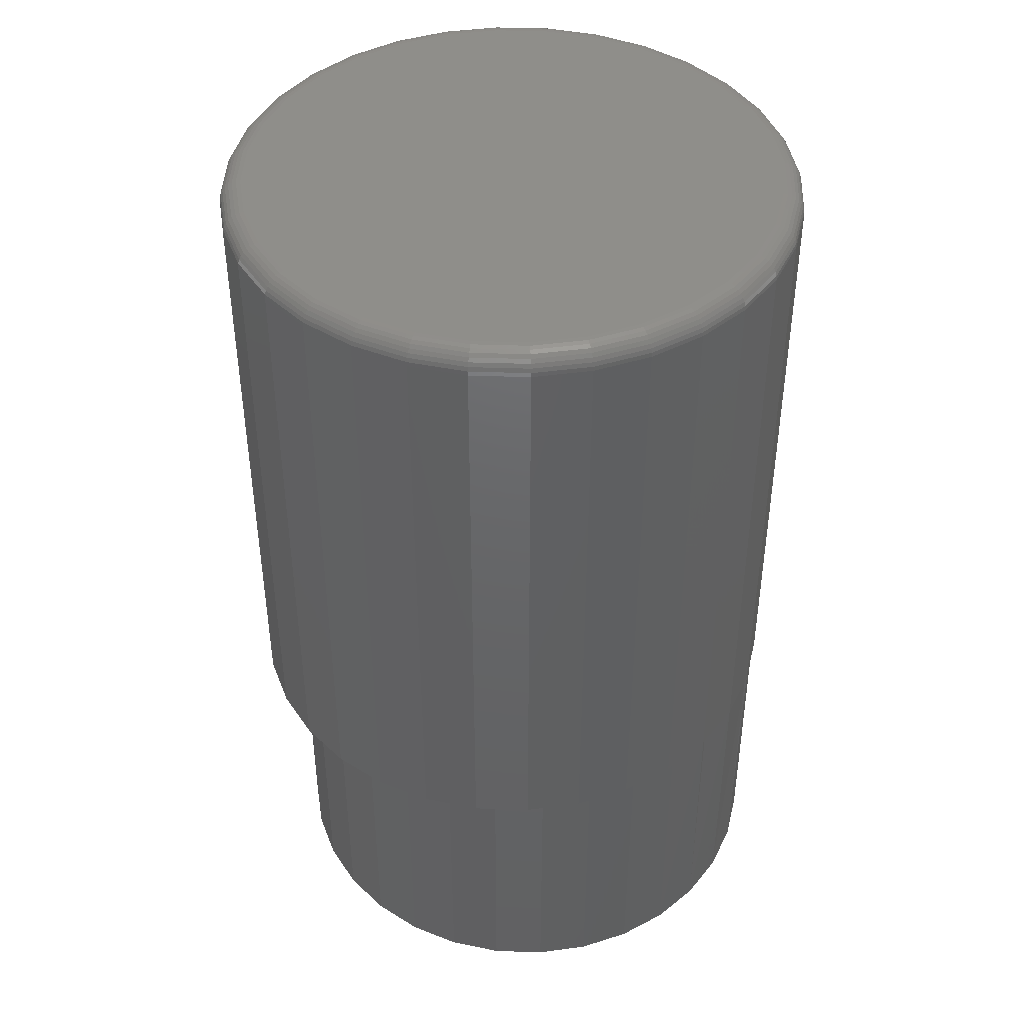
<metadata>
{"format":"stl","ext":"stl","renderer":"f3d","projection":"perspective","resolution":1024,"background":"white","views":[{"elev":43.6,"azim":109.1,"up":"+Y"}]}
</metadata>
<code>
# stl→obj: 383 verts, 758 faces
v 0.3726 0.3281 0.09522
v 0.3357 0.3281 0.09522
v 0.3541 0.3281 0.09704
v 0.3903 0.3281 0.08984
v 0.3179 0.3281 0.08984
v 0.4067 0.3281 0.0811
v 0.3016 0.3281 0.0811
v 0.3016 0.3281 -0.07617
v 0.3903 0.3281 -0.08491
v 0.3179 0.3281 -0.08491
v 0.3726 0.3281 -0.09029
v 0.3357 0.3281 -0.09029
v 0.3541 0.3281 -0.09211
v 0.2872 0.3281 0.06934
v 0.421 0.3281 0.06934
v 0.2755 0.3281 0.05501
v 0.4327 0.3281 0.05501
v 0.2667 0.3281 0.03866
v 0.4415 0.3281 0.03866
v 0.2614 0.3281 0.02092
v 0.4469 0.3281 0.02092
v 0.2595 0.3281 0.002467
v 0.4487 0.3281 0.002467
v 0.2614 0.3281 -0.01598
v 0.4469 0.3281 -0.01598
v 0.2667 0.3281 -0.03372
v 0.4415 0.3281 -0.03372
v 0.2755 0.3281 -0.05007
v 0.4327 0.3281 -0.05007
v 0.2872 0.3281 -0.06441
v 0.421 0.3281 -0.06441
v 0.4067 0.3281 -0.07617
v 0.2517 0.1016 0.002467
v 0.2517 0.3203 0.002467
v 0.2537 0.1016 -0.01751
v 0.2537 0.3203 -0.01751
v 0.2595 0.1016 -0.03671
v 0.2595 0.3203 -0.03671
v 0.269 0.1016 -0.05441
v 0.269 0.3203 -0.05441
v 0.2817 0.1016 -0.06993
v 0.2817 0.3203 -0.06993
v 0.2972 0.1016 -0.08266
v 0.2972 0.3203 -0.08266
v 0.3149 0.1016 -0.09212
v 0.3149 0.3203 -0.09212
v 0.3341 0.1016 -0.09795
v 0.3341 0.3203 -0.09795
v 0.3541 0.1016 -0.09992
v 0.3541 0.3203 -0.09992
v 0.3741 0.1016 -0.09795
v 0.3741 0.3203 -0.09795
v 0.3933 0.1016 -0.09212
v 0.3933 0.3203 -0.09212
v 0.411 0.1016 -0.08266
v 0.411 0.3203 -0.08266
v 0.4265 0.1016 -0.06993
v 0.4265 0.3203 -0.06993
v 0.4392 0.1016 -0.05441
v 0.4392 0.3203 -0.05441
v 0.4487 0.1016 -0.03671
v 0.4487 0.3203 -0.03671
v 0.4545 0.1016 -0.01751
v 0.4545 0.3203 -0.01751
v 0.4565 0.1016 0.002467
v 0.4565 0.3203 0.002467
v 0.4545 0.1016 0.02244
v 0.4545 0.3203 0.02244
v 0.4487 0.1016 0.04165
v 0.4487 0.3203 0.04165
v 0.4392 0.1016 0.05935
v 0.4392 0.3203 0.05935
v 0.4265 0.1016 0.07486
v 0.4265 0.3203 0.07486
v 0.411 0.1016 0.0876
v 0.411 0.3203 0.0876
v 0.3933 0.1016 0.09706
v 0.3933 0.3203 0.09706
v 0.3741 0.1016 0.1029
v 0.3741 0.3203 0.1029
v 0.3541 0.1016 0.1049
v 0.3541 0.3203 0.1049
v 0.3341 0.1016 0.1029
v 0.3341 0.3203 0.1029
v 0.3149 0.1016 0.09706
v 0.3149 0.3203 0.09706
v 0.2972 0.1016 0.0876
v 0.2972 0.3203 0.0876
v 0.2817 0.1016 0.07486
v 0.2817 0.3203 0.07486
v 0.269 0.1016 0.05935
v 0.269 0.3203 0.05935
v 0.2595 0.1016 0.04165
v 0.2595 0.3203 0.04165
v 0.2537 0.1016 0.02244
v 0.2537 0.3203 0.02244
v 0.4502 0.328 0.002467
v 0.4484 0.328 0.02121
v 0.4517 0.3275 0.002467
v 0.4498 0.3275 0.0215
v 0.453 0.3268 0.002467
v 0.4511 0.3268 0.02176
v 0.4542 0.3258 0.002467
v 0.4523 0.3258 0.02199
v 0.4552 0.3247 0.002467
v 0.4532 0.3247 0.02218
v 0.4559 0.3233 0.002467
v 0.4539 0.3233 0.02233
v 0.4563 0.3218 0.002467
v 0.4544 0.3218 0.02241
v 0.2599 0.328 0.02121
v 0.258 0.328 0.002467
v 0.2584 0.3275 0.0215
v 0.2565 0.3275 0.002467
v 0.2571 0.3268 0.02176
v 0.2552 0.3268 0.002467
v 0.2559 0.3258 0.02199
v 0.254 0.3258 0.002467
v 0.255 0.3247 0.02218
v 0.253 0.3247 0.002467
v 0.2543 0.3233 0.02233
v 0.2523 0.3233 0.002467
v 0.2538 0.3218 0.02241
v 0.2519 0.3218 0.002467
v 0.2653 0.328 0.03924
v 0.264 0.3275 0.0398
v 0.2627 0.3268 0.04032
v 0.2616 0.3258 0.04077
v 0.2607 0.3247 0.04114
v 0.2601 0.3233 0.04142
v 0.2597 0.3218 0.04159
v 0.2742 0.328 0.05586
v 0.273 0.3275 0.05667
v 0.2719 0.3268 0.05742
v 0.2709 0.3258 0.05808
v 0.2701 0.3247 0.05862
v 0.2695 0.3233 0.05902
v 0.2691 0.3218 0.05927
v 0.2862 0.328 0.07042
v 0.2851 0.3275 0.07145
v 0.2842 0.3268 0.07241
v 0.2833 0.3258 0.07325
v 0.2826 0.3247 0.07393
v 0.2821 0.3233 0.07444
v 0.2818 0.3218 0.07476
v 0.3007 0.328 0.08237
v 0.2999 0.3275 0.08359
v 0.2992 0.3268 0.08471
v 0.2985 0.3258 0.08569
v 0.298 0.3247 0.0865
v 0.2976 0.3233 0.0871
v 0.2973 0.3218 0.08747
v 0.3173 0.328 0.09125
v 0.3168 0.3275 0.0926
v 0.3163 0.3268 0.09385
v 0.3158 0.3258 0.09494
v 0.3154 0.3247 0.09584
v 0.3152 0.3233 0.09651
v 0.315 0.3218 0.09692
v 0.3354 0.328 0.09672
v 0.3351 0.3275 0.09815
v 0.3348 0.3268 0.09948
v 0.3346 0.3258 0.1006
v 0.3344 0.3247 0.1016
v 0.3343 0.3233 0.1023
v 0.3342 0.3218 0.1027
v 0.3541 0.328 0.09856
v 0.3541 0.3275 0.1
v 0.3541 0.3268 0.1014
v 0.3541 0.3258 0.1026
v 0.3541 0.3247 0.1035
v 0.3541 0.3233 0.1043
v 0.3541 0.3218 0.1047
v 0.3729 0.328 0.09672
v 0.3731 0.3275 0.09815
v 0.3734 0.3268 0.09948
v 0.3736 0.3258 0.1006
v 0.3738 0.3247 0.1016
v 0.374 0.3233 0.1023
v 0.3741 0.3218 0.1027
v 0.3909 0.328 0.09125
v 0.3914 0.3275 0.0926
v 0.392 0.3268 0.09385
v 0.3924 0.3258 0.09494
v 0.3928 0.3247 0.09584
v 0.3931 0.3233 0.09651
v 0.3932 0.3218 0.09692
v 0.4075 0.328 0.08237
v 0.4083 0.3275 0.08359
v 0.4091 0.3268 0.08471
v 0.4097 0.3258 0.08569
v 0.4103 0.3247 0.0865
v 0.4107 0.3233 0.0871
v 0.4109 0.3218 0.08747
v 0.4221 0.328 0.07042
v 0.4231 0.3275 0.07145
v 0.4241 0.3268 0.07241
v 0.4249 0.3258 0.07325
v 0.4256 0.3247 0.07393
v 0.4261 0.3233 0.07444
v 0.4264 0.3218 0.07476
v 0.434 0.328 0.05586
v 0.4352 0.3275 0.05667
v 0.4364 0.3268 0.05742
v 0.4373 0.3258 0.05808
v 0.4381 0.3247 0.05862
v 0.4387 0.3233 0.05902
v 0.4391 0.3218 0.05927
v 0.4429 0.328 0.03924
v 0.4442 0.3275 0.0398
v 0.4455 0.3268 0.04032
v 0.4466 0.3258 0.04077
v 0.4475 0.3247 0.04114
v 0.4482 0.3233 0.04142
v 0.4486 0.3218 0.04159
v 0.2599 0.328 -0.01628
v 0.2584 0.3275 -0.01657
v 0.2571 0.3268 -0.01683
v 0.2559 0.3258 -0.01706
v 0.255 0.3247 -0.01725
v 0.2543 0.3233 -0.01739
v 0.2538 0.3218 -0.01748
v 0.4484 0.328 -0.01628
v 0.4498 0.3275 -0.01657
v 0.4511 0.3268 -0.01683
v 0.4523 0.3258 -0.01706
v 0.4532 0.3247 -0.01725
v 0.4539 0.3233 -0.01739
v 0.4544 0.3218 -0.01748
v 0.4429 0.328 -0.03431
v 0.4442 0.3275 -0.03487
v 0.4455 0.3268 -0.03539
v 0.4466 0.3258 -0.03584
v 0.4475 0.3247 -0.03621
v 0.4482 0.3233 -0.03649
v 0.4486 0.3218 -0.03666
v 0.434 0.328 -0.05092
v 0.4352 0.3275 -0.05174
v 0.4364 0.3268 -0.05249
v 0.4373 0.3258 -0.05314
v 0.4381 0.3247 -0.05368
v 0.4387 0.3233 -0.05408
v 0.4391 0.3218 -0.05433
v 0.4221 0.328 -0.06548
v 0.4231 0.3275 -0.06652
v 0.4241 0.3268 -0.06747
v 0.4249 0.3258 -0.06831
v 0.4256 0.3247 -0.069
v 0.4261 0.3233 -0.06951
v 0.4264 0.3218 -0.06982
v 0.4075 0.328 -0.07743
v 0.4083 0.3275 -0.07865
v 0.4091 0.3268 -0.07978
v 0.4097 0.3258 -0.08076
v 0.4103 0.3247 -0.08157
v 0.4107 0.3233 -0.08217
v 0.4109 0.3218 -0.08254
v 0.3909 0.328 -0.08631
v 0.3914 0.3275 -0.08767
v 0.392 0.3268 -0.08892
v 0.3924 0.3258 -0.09001
v 0.3928 0.3247 -0.09091
v 0.3931 0.3233 -0.09157
v 0.3932 0.3218 -0.09199
v 0.3729 0.328 -0.09178
v 0.3731 0.3275 -0.09322
v 0.3734 0.3268 -0.09455
v 0.3736 0.3258 -0.09571
v 0.3738 0.3247 -0.09666
v 0.374 0.3233 -0.09737
v 0.3741 0.3218 -0.0978
v 0.3541 0.328 -0.09363
v 0.3541 0.3275 -0.09509
v 0.3541 0.3268 -0.09645
v 0.3541 0.3258 -0.09763
v 0.3541 0.3247 -0.0986
v 0.3541 0.3233 -0.09932
v 0.3541 0.3218 -0.09977
v 0.3354 0.328 -0.09178
v 0.3351 0.3275 -0.09322
v 0.3348 0.3268 -0.09455
v 0.3346 0.3258 -0.09571
v 0.3344 0.3247 -0.09666
v 0.3343 0.3233 -0.09737
v 0.3342 0.3218 -0.0978
v 0.3173 0.328 -0.08631
v 0.3168 0.3275 -0.08767
v 0.3163 0.3268 -0.08892
v 0.3158 0.3258 -0.09001
v 0.3154 0.3247 -0.09091
v 0.3152 0.3233 -0.09157
v 0.315 0.3218 -0.09199
v 0.3007 0.328 -0.07743
v 0.2999 0.3275 -0.07865
v 0.2992 0.3268 -0.07978
v 0.2985 0.3258 -0.08076
v 0.298 0.3247 -0.08157
v 0.2976 0.3233 -0.08217
v 0.2973 0.3218 -0.08254
v 0.2862 0.328 -0.06548
v 0.2851 0.3275 -0.06652
v 0.2842 0.3268 -0.06747
v 0.2833 0.3258 -0.06831
v 0.2826 0.3247 -0.069
v 0.2821 0.3233 -0.06951
v 0.2818 0.3218 -0.06982
v 0.2742 0.328 -0.05092
v 0.273 0.3275 -0.05174
v 0.2719 0.3268 -0.05249
v 0.2709 0.3258 -0.05314
v 0.2701 0.3247 -0.05368
v 0.2695 0.3233 -0.05408
v 0.2691 0.3218 -0.05433
v 0.2653 0.328 -0.03431
v 0.264 0.3275 -0.03487
v 0.2627 0.3268 -0.03539
v 0.2616 0.3258 -0.03584
v 0.2607 0.3247 -0.03621
v 0.2601 0.3233 -0.03649
v 0.2597 0.3218 -0.03666
v 0.3553 0.1016 0.09005
v 0.3737 0.1016 0.08823
v 0.3915 0.1016 0.08284
v 0.4079 0.1016 0.07408
v 0.4223 0.1016 0.0623
v 0.434 0.1016 0.04795
v 0.4428 0.1016 0.03157
v 0.4482 0.1016 0.01379
v 0.4482 0.1016 -0.02317
v 0.45 0.1016 -0.004687
v 0.4428 0.1016 -0.04094
v 0.434 0.1016 -0.05732
v 0.4223 0.1016 -0.07168
v 0.4079 0.1016 -0.08346
v 0.3368 0.1016 0.08823
v 0.319 0.1016 0.08284
v 0.3026 0.1016 0.07408
v 0.2883 0.1016 0.0623
v 0.2765 0.1016 0.04795
v 0.2677 0.1016 0.03157
v 0.2623 0.1016 0.01379
v 0.2623 0.1016 -0.02317
v 0.2605 0.1016 -0.004687
v 0.2677 0.1016 -0.04094
v 0.2765 0.1016 -0.05732
v 0.2883 0.1016 -0.07168
v 0.3026 0.1016 -0.08346
v 0.319 0.1016 -0.09221
v 0.3368 0.1016 -0.0976
v 0.3915 1.379e-16 -0.09221
v 0.3915 0.1016 -0.09221
v 0.4079 1.402e-16 -0.08346
v 0.3368 1.316e-16 -0.0976
v 0.3553 1.335e-16 -0.09942
v 0.3553 0.1016 -0.09942
v 0.3737 1.357e-16 -0.0976
v 0.319 1.299e-16 -0.09221
v 0.3026 1.286e-16 -0.08346
v 0.2883 1.276e-16 -0.07168
v 0.2765 1.271e-16 -0.05732
v 0.2677 1.27e-16 -0.04094
v 0.2623 1.274e-16 -0.02317
v 0.2605 1.283e-16 -0.004687
v 0.45 1.493e-16 -0.004687
v 0.4482 1.481e-16 -0.02317
v 0.4428 1.465e-16 -0.04094
v 0.434 1.446e-16 -0.05732
v 0.4223 1.425e-16 -0.07168
v 0.2623 1.295e-16 0.01379
v 0.2677 1.311e-16 0.03157
v 0.2765 1.33e-16 0.04795
v 0.2883 1.351e-16 0.0623
v 0.3026 1.373e-16 0.07408
v 0.319 1.396e-16 0.08284
v 0.3368 1.419e-16 0.08823
v 0.3553 1.44e-16 0.09005
v 0.3737 1.46e-16 0.08823
v 0.3915 1.477e-16 0.08284
v 0.4079 1.49e-16 0.07408
v 0.4223 1.499e-16 0.0623
v 0.434 1.504e-16 0.04795
v 0.4428 1.505e-16 0.03157
v 0.4482 1.501e-16 0.01379
f 1 2 3
f 2 1 4
f 2 4 5
f 5 4 6
f 5 6 7
f 8 9 10
f 10 9 11
f 10 11 12
f 12 11 13
f 7 6 14
f 14 6 15
f 14 15 16
f 16 15 17
f 16 17 18
f 18 17 19
f 18 19 20
f 20 19 21
f 20 21 22
f 22 21 23
f 22 23 24
f 24 23 25
f 24 25 26
f 26 25 27
f 26 27 28
f 28 27 29
f 28 29 30
f 30 29 31
f 30 31 8
f 8 31 32
f 8 32 9
f 33 34 35
f 35 34 36
f 35 36 37
f 37 36 38
f 37 38 39
f 39 38 40
f 39 40 41
f 41 40 42
f 41 42 43
f 43 42 44
f 43 44 45
f 45 44 46
f 45 46 47
f 47 46 48
f 47 48 49
f 49 48 50
f 49 50 51
f 51 50 52
f 51 52 53
f 53 52 54
f 53 54 55
f 55 54 56
f 55 56 57
f 57 56 58
f 57 58 59
f 59 58 60
f 59 60 61
f 61 60 62
f 61 62 63
f 63 62 64
f 63 64 65
f 65 64 66
f 65 66 67
f 67 66 68
f 67 68 69
f 69 68 70
f 69 70 71
f 71 70 72
f 71 72 73
f 73 72 74
f 73 74 75
f 75 74 76
f 75 76 77
f 77 76 78
f 77 78 79
f 79 78 80
f 79 80 81
f 81 80 82
f 81 82 83
f 83 82 84
f 83 84 85
f 85 84 86
f 85 86 87
f 87 86 88
f 87 88 89
f 89 88 90
f 89 90 91
f 91 90 92
f 91 92 93
f 93 92 94
f 93 94 95
f 95 94 96
f 95 96 33
f 33 96 34
f 23 21 97
f 97 21 98
f 97 98 99
f 99 98 100
f 99 100 101
f 101 100 102
f 101 102 103
f 103 102 104
f 103 104 105
f 105 104 106
f 105 106 107
f 107 106 108
f 107 108 109
f 109 108 110
f 109 110 66
f 66 110 68
f 20 22 111
f 111 22 112
f 111 112 113
f 113 112 114
f 113 114 115
f 115 114 116
f 115 116 117
f 117 116 118
f 117 118 119
f 119 118 120
f 119 120 121
f 121 120 122
f 121 122 123
f 123 122 124
f 123 124 96
f 96 124 34
f 18 20 125
f 125 20 111
f 125 111 126
f 126 111 113
f 126 113 127
f 127 113 115
f 127 115 128
f 128 115 117
f 128 117 129
f 129 117 119
f 129 119 130
f 130 119 121
f 130 121 131
f 131 121 123
f 131 123 94
f 94 123 96
f 16 18 132
f 132 18 125
f 132 125 133
f 133 125 126
f 133 126 134
f 134 126 127
f 134 127 135
f 135 127 128
f 135 128 136
f 136 128 129
f 136 129 137
f 137 129 130
f 137 130 138
f 138 130 131
f 138 131 92
f 92 131 94
f 14 16 139
f 139 16 132
f 139 132 140
f 140 132 133
f 140 133 141
f 141 133 134
f 141 134 142
f 142 134 135
f 142 135 143
f 143 135 136
f 143 136 144
f 144 136 137
f 144 137 145
f 145 137 138
f 145 138 90
f 90 138 92
f 7 14 146
f 146 14 139
f 146 139 147
f 147 139 140
f 147 140 148
f 148 140 141
f 148 141 149
f 149 141 142
f 149 142 150
f 150 142 143
f 150 143 151
f 151 143 144
f 151 144 152
f 152 144 145
f 152 145 88
f 88 145 90
f 5 7 153
f 153 7 146
f 153 146 154
f 154 146 147
f 154 147 155
f 155 147 148
f 155 148 156
f 156 148 149
f 156 149 157
f 157 149 150
f 157 150 158
f 158 150 151
f 158 151 159
f 159 151 152
f 159 152 86
f 86 152 88
f 2 5 160
f 160 5 153
f 160 153 161
f 161 153 154
f 161 154 162
f 162 154 155
f 162 155 163
f 163 155 156
f 163 156 164
f 164 156 157
f 164 157 165
f 165 157 158
f 165 158 166
f 166 158 159
f 166 159 84
f 84 159 86
f 3 2 167
f 167 2 160
f 167 160 168
f 168 160 161
f 168 161 169
f 169 161 162
f 169 162 170
f 170 162 163
f 170 163 171
f 171 163 164
f 171 164 172
f 172 164 165
f 172 165 173
f 173 165 166
f 173 166 82
f 82 166 84
f 1 3 174
f 174 3 167
f 174 167 175
f 175 167 168
f 175 168 176
f 176 168 169
f 176 169 177
f 177 169 170
f 177 170 178
f 178 170 171
f 178 171 179
f 179 171 172
f 179 172 180
f 180 172 173
f 180 173 80
f 80 173 82
f 4 1 181
f 181 1 174
f 181 174 182
f 182 174 175
f 182 175 183
f 183 175 176
f 183 176 184
f 184 176 177
f 184 177 185
f 185 177 178
f 185 178 186
f 186 178 179
f 186 179 187
f 187 179 180
f 187 180 78
f 78 180 80
f 6 4 188
f 188 4 181
f 188 181 189
f 189 181 182
f 189 182 190
f 190 182 183
f 190 183 191
f 191 183 184
f 191 184 192
f 192 184 185
f 192 185 193
f 193 185 186
f 193 186 194
f 194 186 187
f 194 187 76
f 76 187 78
f 15 6 195
f 195 6 188
f 195 188 196
f 196 188 189
f 196 189 197
f 197 189 190
f 197 190 198
f 198 190 191
f 198 191 199
f 199 191 192
f 199 192 200
f 200 192 193
f 200 193 201
f 201 193 194
f 201 194 74
f 74 194 76
f 17 15 202
f 202 15 195
f 202 195 203
f 203 195 196
f 203 196 204
f 204 196 197
f 204 197 205
f 205 197 198
f 205 198 206
f 206 198 199
f 206 199 207
f 207 199 200
f 207 200 208
f 208 200 201
f 208 201 72
f 72 201 74
f 19 17 209
f 209 17 202
f 209 202 210
f 210 202 203
f 210 203 211
f 211 203 204
f 211 204 212
f 212 204 205
f 212 205 213
f 213 205 206
f 213 206 214
f 214 206 207
f 214 207 215
f 215 207 208
f 215 208 70
f 70 208 72
f 21 19 98
f 98 19 209
f 98 209 100
f 100 209 210
f 100 210 102
f 102 210 211
f 102 211 104
f 104 211 212
f 104 212 106
f 106 212 213
f 106 213 108
f 108 213 214
f 108 214 110
f 110 214 215
f 110 215 68
f 68 215 70
f 22 24 112
f 112 24 216
f 112 216 114
f 114 216 217
f 114 217 116
f 116 217 218
f 116 218 118
f 118 218 219
f 118 219 120
f 120 219 220
f 120 220 122
f 122 220 221
f 122 221 124
f 124 221 222
f 124 222 34
f 34 222 36
f 25 23 223
f 223 23 97
f 223 97 224
f 224 97 99
f 224 99 225
f 225 99 101
f 225 101 226
f 226 101 103
f 226 103 227
f 227 103 105
f 227 105 228
f 228 105 107
f 228 107 229
f 229 107 109
f 229 109 64
f 64 109 66
f 27 25 230
f 230 25 223
f 230 223 231
f 231 223 224
f 231 224 232
f 232 224 225
f 232 225 233
f 233 225 226
f 233 226 234
f 234 226 227
f 234 227 235
f 235 227 228
f 235 228 236
f 236 228 229
f 236 229 62
f 62 229 64
f 29 27 237
f 237 27 230
f 237 230 238
f 238 230 231
f 238 231 239
f 239 231 232
f 239 232 240
f 240 232 233
f 240 233 241
f 241 233 234
f 241 234 242
f 242 234 235
f 242 235 243
f 243 235 236
f 243 236 60
f 60 236 62
f 31 29 244
f 244 29 237
f 244 237 245
f 245 237 238
f 245 238 246
f 246 238 239
f 246 239 247
f 247 239 240
f 247 240 248
f 248 240 241
f 248 241 249
f 249 241 242
f 249 242 250
f 250 242 243
f 250 243 58
f 58 243 60
f 32 31 251
f 251 31 244
f 251 244 252
f 252 244 245
f 252 245 253
f 253 245 246
f 253 246 254
f 254 246 247
f 254 247 255
f 255 247 248
f 255 248 256
f 256 248 249
f 256 249 257
f 257 249 250
f 257 250 56
f 56 250 58
f 9 32 258
f 258 32 251
f 258 251 259
f 259 251 252
f 259 252 260
f 260 252 253
f 260 253 261
f 261 253 254
f 261 254 262
f 262 254 255
f 262 255 263
f 263 255 256
f 263 256 264
f 264 256 257
f 264 257 54
f 54 257 56
f 11 9 265
f 265 9 258
f 265 258 266
f 266 258 259
f 266 259 267
f 267 259 260
f 267 260 268
f 268 260 261
f 268 261 269
f 269 261 262
f 269 262 270
f 270 262 263
f 270 263 271
f 271 263 264
f 271 264 52
f 52 264 54
f 13 11 272
f 272 11 265
f 272 265 273
f 273 265 266
f 273 266 274
f 274 266 267
f 274 267 275
f 275 267 268
f 275 268 276
f 276 268 269
f 276 269 277
f 277 269 270
f 277 270 278
f 278 270 271
f 278 271 50
f 50 271 52
f 12 13 279
f 279 13 272
f 279 272 280
f 280 272 273
f 280 273 281
f 281 273 274
f 281 274 282
f 282 274 275
f 282 275 283
f 283 275 276
f 283 276 284
f 284 276 277
f 284 277 285
f 285 277 278
f 285 278 48
f 48 278 50
f 10 12 286
f 286 12 279
f 286 279 287
f 287 279 280
f 287 280 288
f 288 280 281
f 288 281 289
f 289 281 282
f 289 282 290
f 290 282 283
f 290 283 291
f 291 283 284
f 291 284 292
f 292 284 285
f 292 285 46
f 46 285 48
f 8 10 293
f 293 10 286
f 293 286 294
f 294 286 287
f 294 287 295
f 295 287 288
f 295 288 296
f 296 288 289
f 296 289 297
f 297 289 290
f 297 290 298
f 298 290 291
f 298 291 299
f 299 291 292
f 299 292 44
f 44 292 46
f 30 8 300
f 300 8 293
f 300 293 301
f 301 293 294
f 301 294 302
f 302 294 295
f 302 295 303
f 303 295 296
f 303 296 304
f 304 296 297
f 304 297 305
f 305 297 298
f 305 298 306
f 306 298 299
f 306 299 42
f 42 299 44
f 28 30 307
f 307 30 300
f 307 300 308
f 308 300 301
f 308 301 309
f 309 301 302
f 309 302 310
f 310 302 303
f 310 303 311
f 311 303 304
f 311 304 312
f 312 304 305
f 312 305 313
f 313 305 306
f 313 306 40
f 40 306 42
f 26 28 314
f 314 28 307
f 314 307 315
f 315 307 308
f 315 308 316
f 316 308 309
f 316 309 317
f 317 309 310
f 317 310 318
f 318 310 311
f 318 311 319
f 319 311 312
f 319 312 320
f 320 312 313
f 320 313 38
f 38 313 40
f 24 26 216
f 216 26 314
f 216 314 217
f 217 314 315
f 217 315 218
f 218 315 316
f 218 316 219
f 219 316 317
f 219 317 220
f 220 317 318
f 220 318 221
f 221 318 319
f 221 319 222
f 222 319 320
f 222 320 36
f 36 320 38
f 81 83 321
f 321 79 81
f 77 79 321
f 75 77 321
f 322 75 321
f 75 322 323
f 323 73 75
f 324 73 323
f 73 324 325
f 325 71 73
f 71 325 326
f 326 69 71
f 69 326 327
f 327 67 69
f 328 67 327
f 329 63 330
f 61 63 329
f 331 61 329
f 59 61 331
f 332 59 331
f 57 59 332
f 333 57 332
f 55 57 333
f 334 55 333
f 83 85 321
f 335 321 85
f 87 335 85
f 336 335 87
f 337 336 87
f 89 337 87
f 338 337 89
f 91 338 89
f 339 338 91
f 93 339 91
f 340 339 93
f 95 340 93
f 95 341 340
f 35 342 343
f 342 35 37
f 37 344 342
f 344 37 39
f 39 345 344
f 345 39 41
f 41 346 345
f 346 41 43
f 347 346 43
f 348 347 43
f 45 348 43
f 349 348 45
f 47 349 45
f 33 35 343
f 33 343 341
f 33 341 95
f 65 67 328
f 65 328 330
f 65 330 63
f 53 350 351
f 350 53 352
f 352 53 334
f 49 353 349
f 353 49 354
f 354 49 355
f 351 350 51
f 51 350 356
f 51 356 355
f 355 356 354
f 349 353 348
f 348 353 357
f 348 357 347
f 347 357 358
f 347 358 346
f 346 358 359
f 346 359 345
f 345 359 360
f 345 360 344
f 344 360 361
f 344 361 342
f 342 361 362
f 342 362 343
f 343 362 363
f 330 364 329
f 329 364 365
f 329 365 331
f 331 365 366
f 331 366 332
f 332 366 367
f 332 367 333
f 333 367 368
f 333 368 334
f 334 368 352
f 343 363 341
f 341 363 369
f 341 369 340
f 340 369 370
f 340 370 339
f 339 370 371
f 339 371 338
f 338 371 372
f 338 372 337
f 337 372 373
f 337 373 336
f 336 373 374
f 336 374 335
f 335 374 375
f 335 375 321
f 321 375 376
f 321 376 322
f 322 376 377
f 322 377 323
f 323 377 378
f 323 378 324
f 324 378 379
f 324 379 325
f 325 379 380
f 325 380 326
f 326 380 381
f 326 381 327
f 327 381 382
f 327 382 328
f 328 382 383
f 328 383 330
f 330 383 364
f 375 377 376
f 377 375 374
f 377 374 378
f 378 374 373
f 378 373 379
f 352 357 350
f 350 357 353
f 350 353 356
f 356 353 354
f 379 373 380
f 380 373 372
f 380 372 381
f 381 372 371
f 381 371 382
f 382 371 370
f 382 370 383
f 383 370 369
f 383 369 364
f 364 369 363
f 364 363 365
f 365 363 362
f 365 362 366
f 366 362 361
f 366 361 367
f 367 361 360
f 367 360 368
f 368 360 359
f 368 359 352
f 352 359 358
f 352 358 357

</code>
